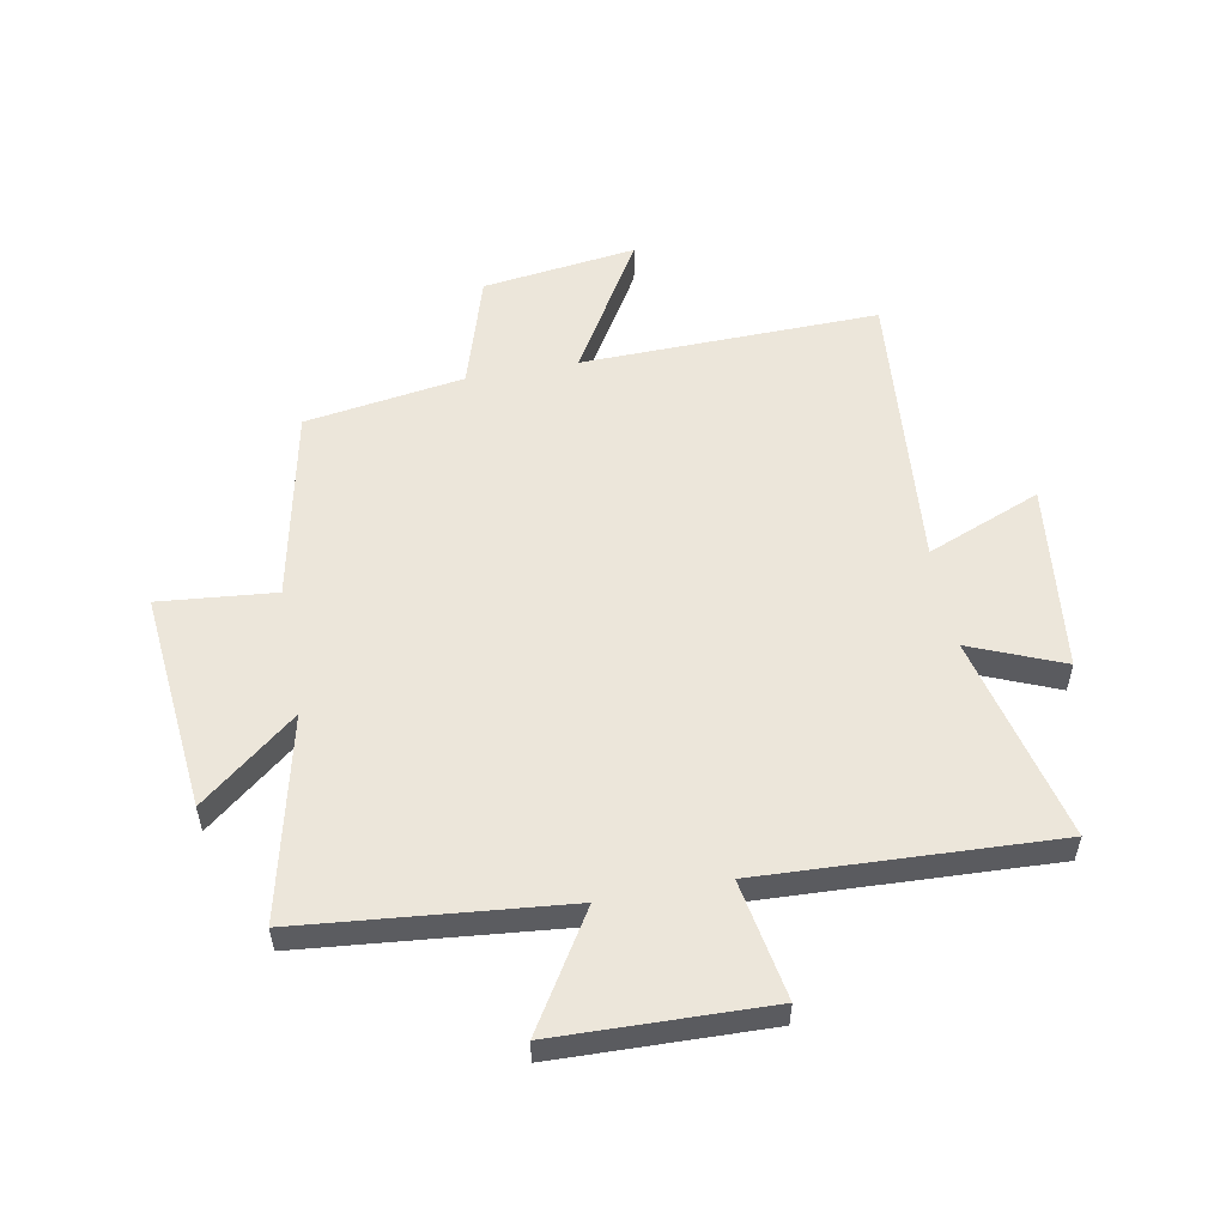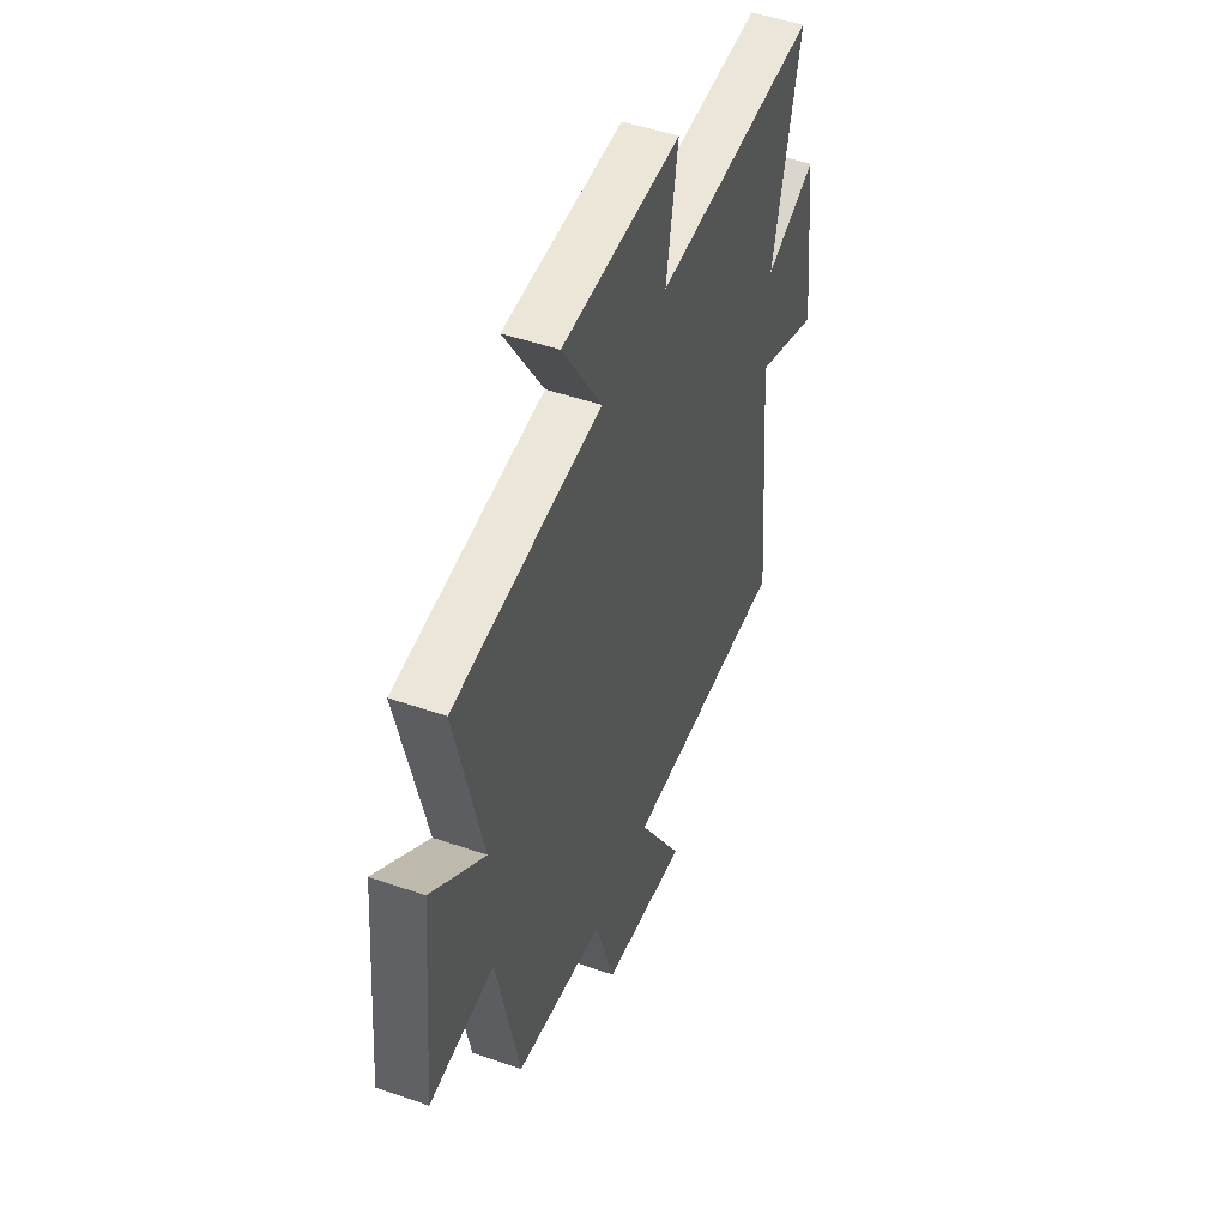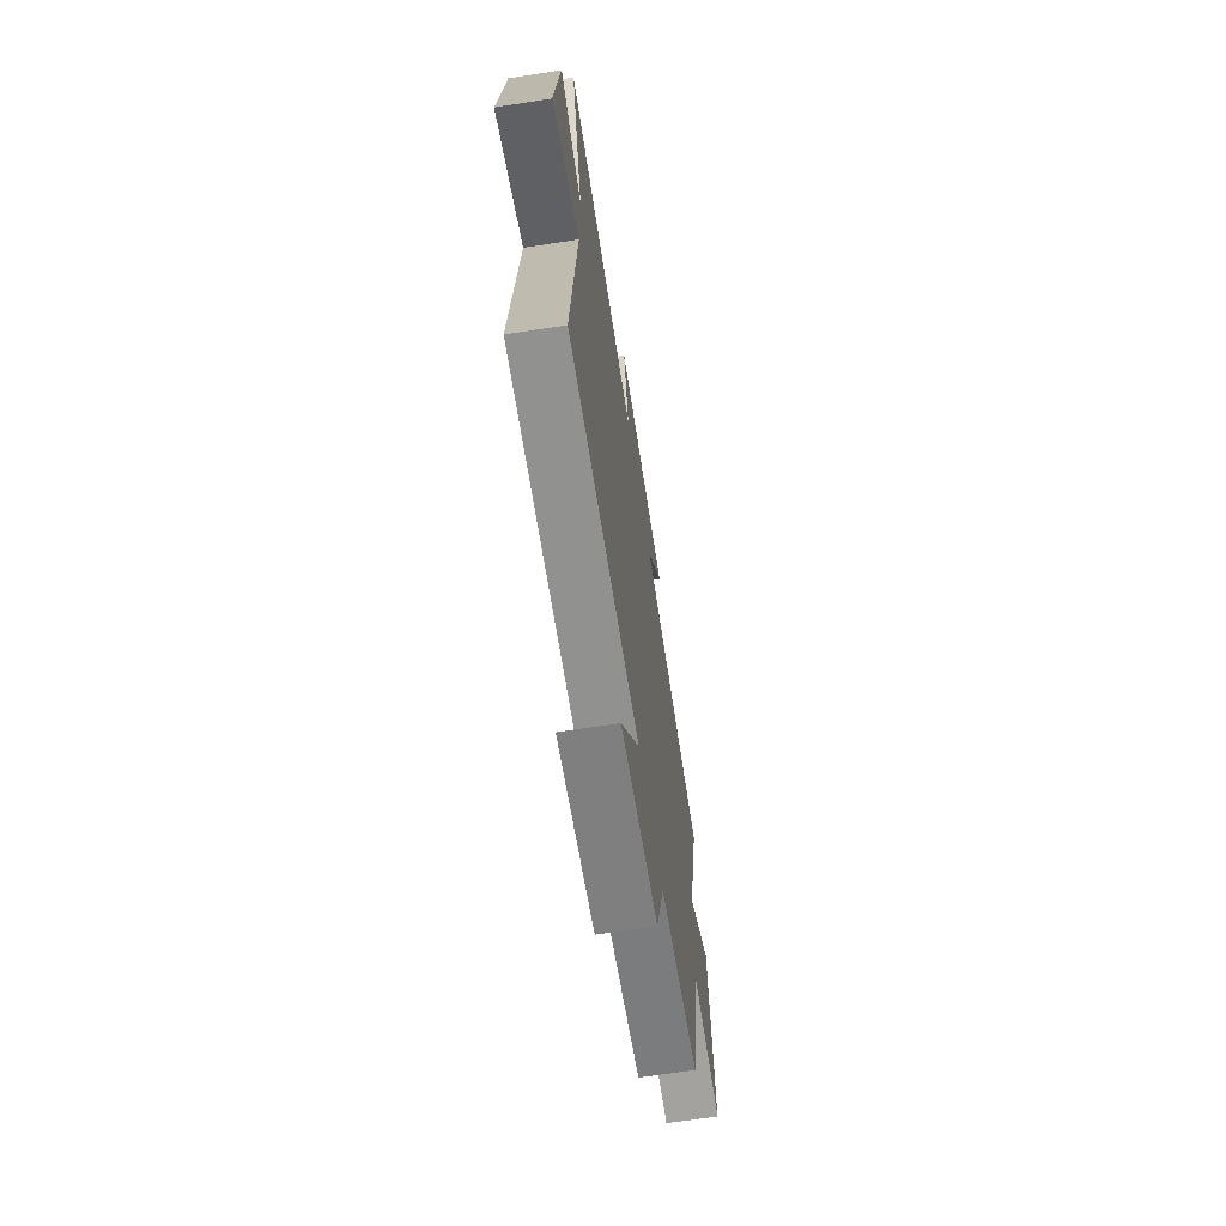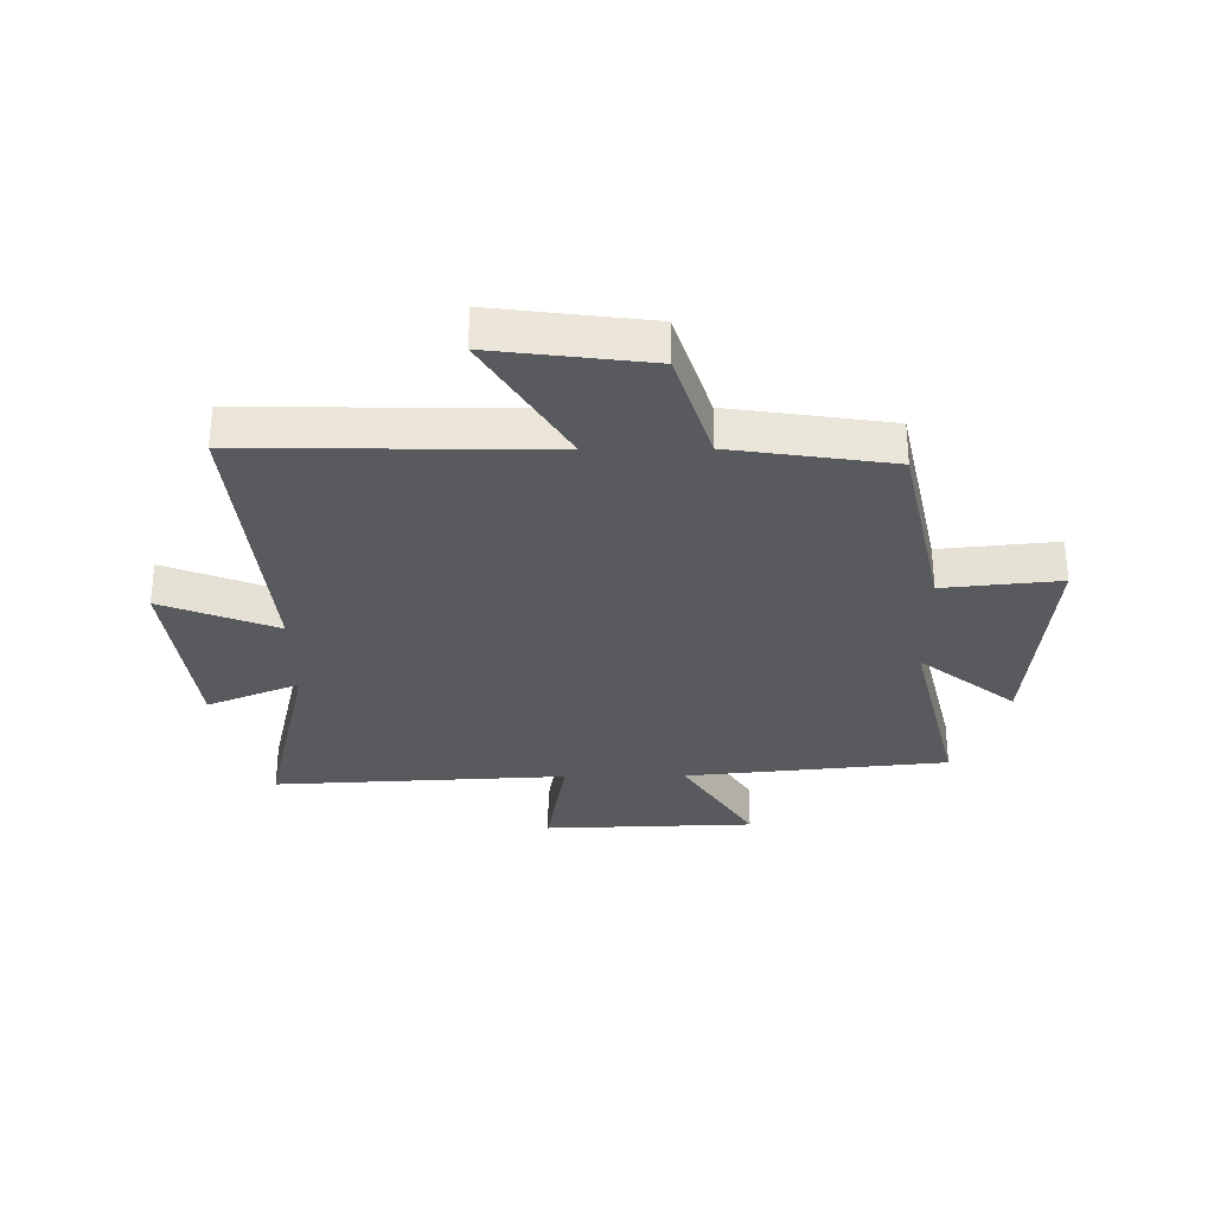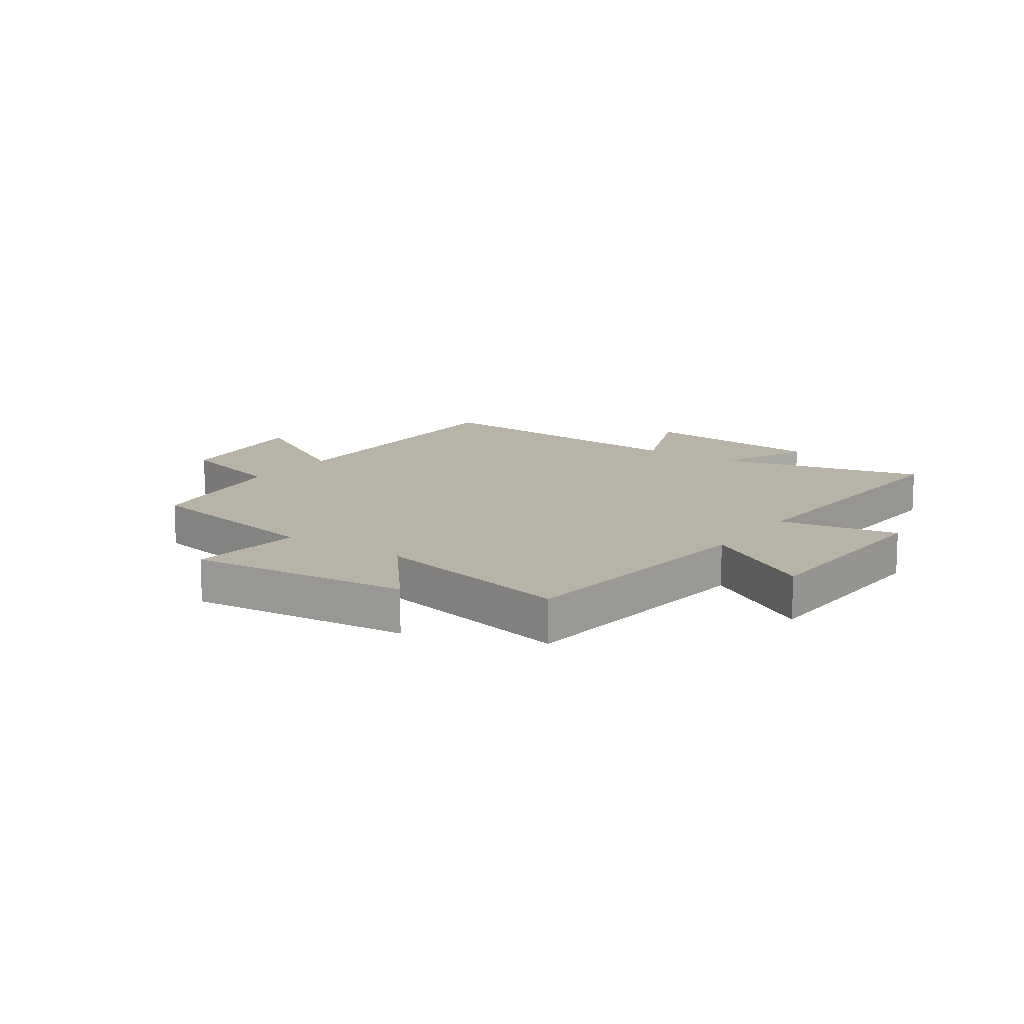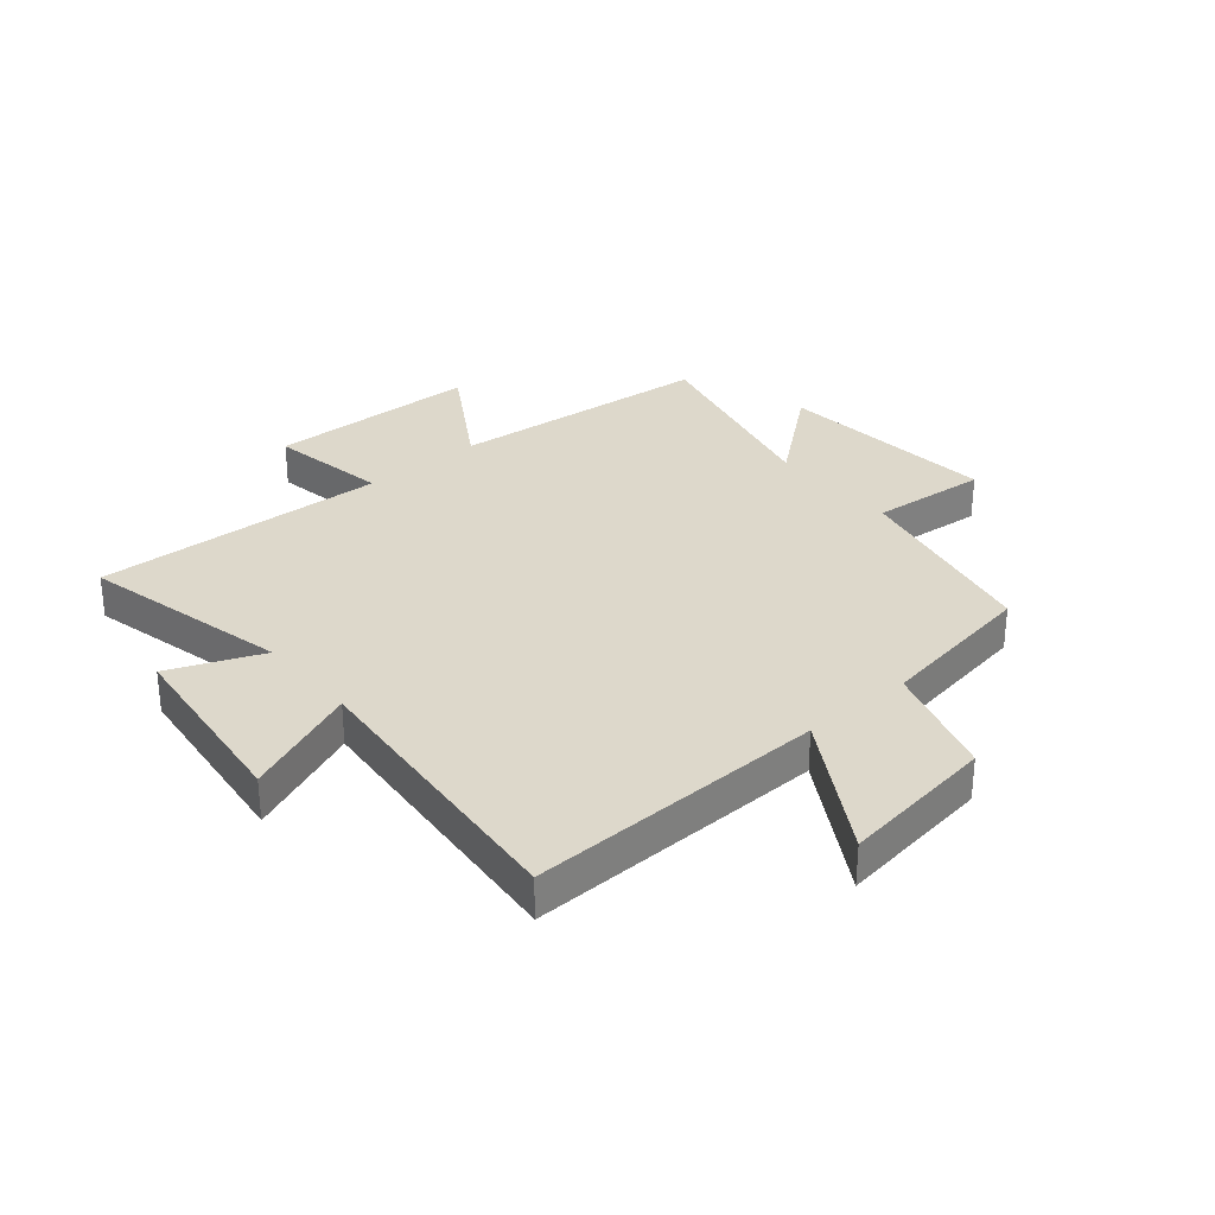
<metadata>
{"format":"obj","ext":"obj","renderer":"f3d","projection":"perspective","resolution":1024,"background":"white","views":[{"elev":54.3,"azim":-10.6,"up":"+Y"},{"elev":49.0,"azim":-68.9,"up":"+Z"},{"elev":-67.3,"azim":98.8,"up":"+Z"},{"elev":-30.8,"azim":-179.2,"up":"+Y"},{"elev":12.8,"azim":-55.1,"up":"+Y"},{"elev":31.4,"azim":139.8,"up":"+Y"}]}
</metadata>
<code>
v -0.581 0.07 0.456
v -0.129 0.07 0.5
v -0.249 0.07 0.695
v 0.115 0.07 0.705
v 0.079 0.07 0.5
v 0.584 0.07 0.523
v 0.5 0.07 0.166
v 0.659 0.07 0.232
v 0.697 0.07 -0.094
v 0.5 0.07 -0.014
v 0.544 0.07 -0.512
v 0.031 0.07 -0.5
v 0.17 0.07 -0.734
v -0.096 0.07 -0.698
v -0.157 0.07 -0.5
v -0.431 0.07 -0.457
v -0.5 0.07 -0.122
v -0.7 0.07 -0.141
v -0.664 0.07 0.239
v -0.5 0.07 0.106
v -0.581 0 0.456
v -0.129 0 0.5
v -0.249 0 0.695
v 0.115 0 0.705
v 0.079 0 0.5
v 0.584 0 0.523
v 0.5 0 0.166
v 0.659 0 0.232
v 0.697 0 -0.094
v 0.5 0 -0.014
v 0.544 0 -0.512
v 0.031 0 -0.5
v 0.17 0 -0.734
v -0.096 0 -0.698
v -0.157 0 -0.5
v -0.431 0 -0.457
v -0.5 0 -0.122
v -0.7 0 -0.141
v -0.664 0 0.239
v -0.5 0 0.106
f 17 18 19 20
f 15 16 17 20
f 15 20 1 2
f 12 13 14 15
f 12 15 2
f 10 11 12 2
f 7 8 9 10
f 7 10 2 3
f 5 6 7
f 5 7 3
f 3 4 5
f 40 39 38 37
f 40 37 36 35
f 22 21 40 35
f 35 34 33 32
f 22 35 32
f 22 32 31 30
f 30 29 28 27
f 23 22 30 27
f 27 26 25
f 23 27 25
f 25 24 23
f 1 21 22 2
f 2 22 23 3
f 3 23 24 4
f 4 24 25 5
f 5 25 26 6
f 6 26 27 7
f 7 27 28 8
f 8 28 29 9
f 9 29 30 10
f 10 30 31 11
f 11 31 32 12
f 12 32 33 13
f 13 33 34 14
f 14 34 35 15
f 15 35 36 16
f 16 36 37 17
f 17 37 38 18
f 18 38 39 19
f 19 39 40 20
f 20 40 21 1

</code>
